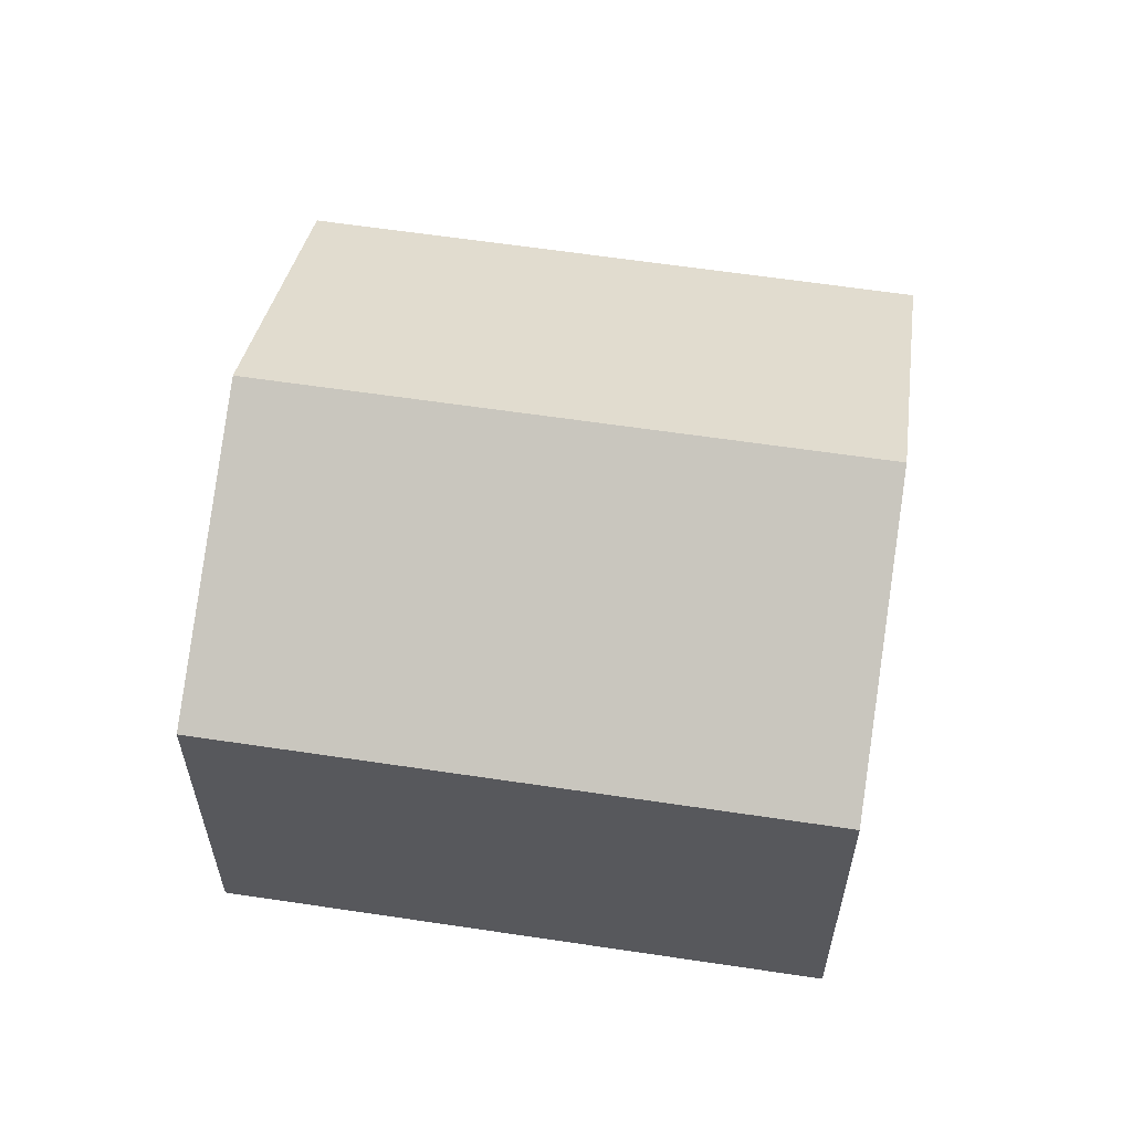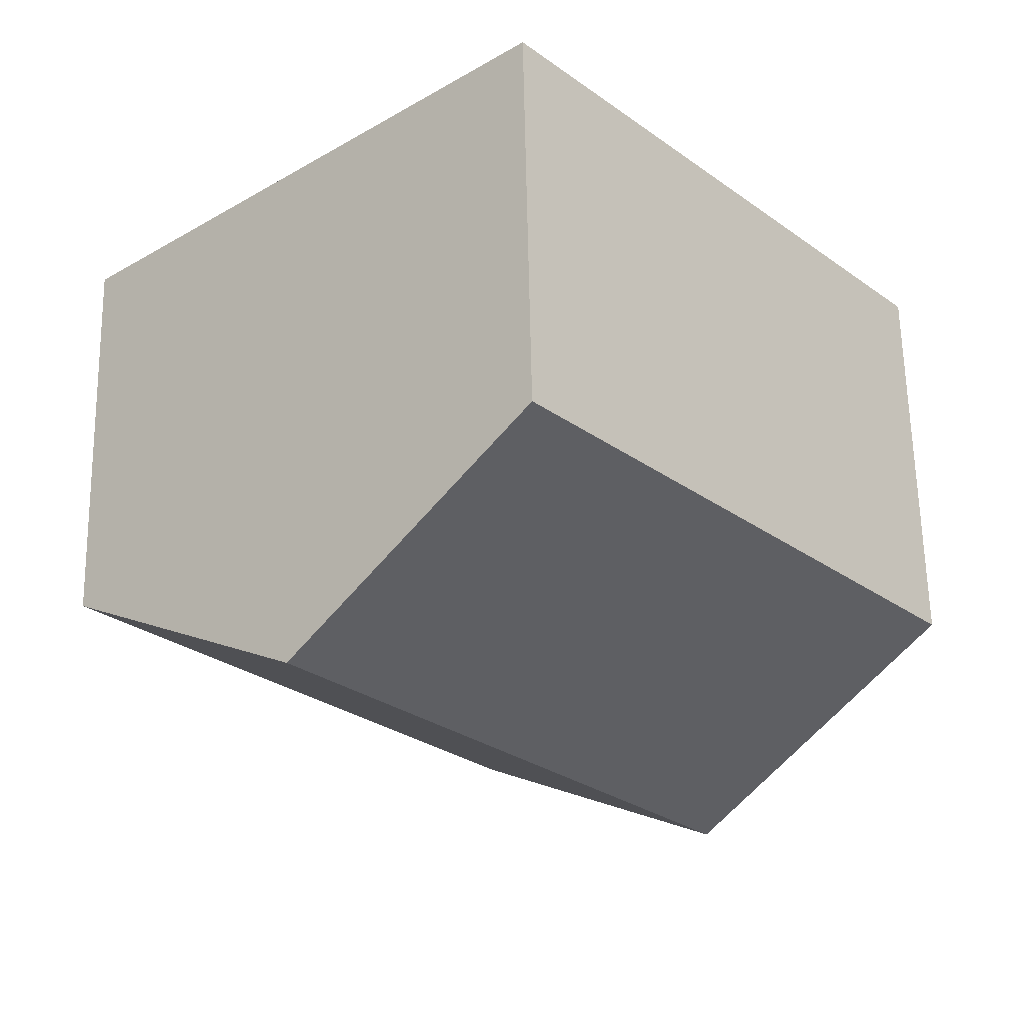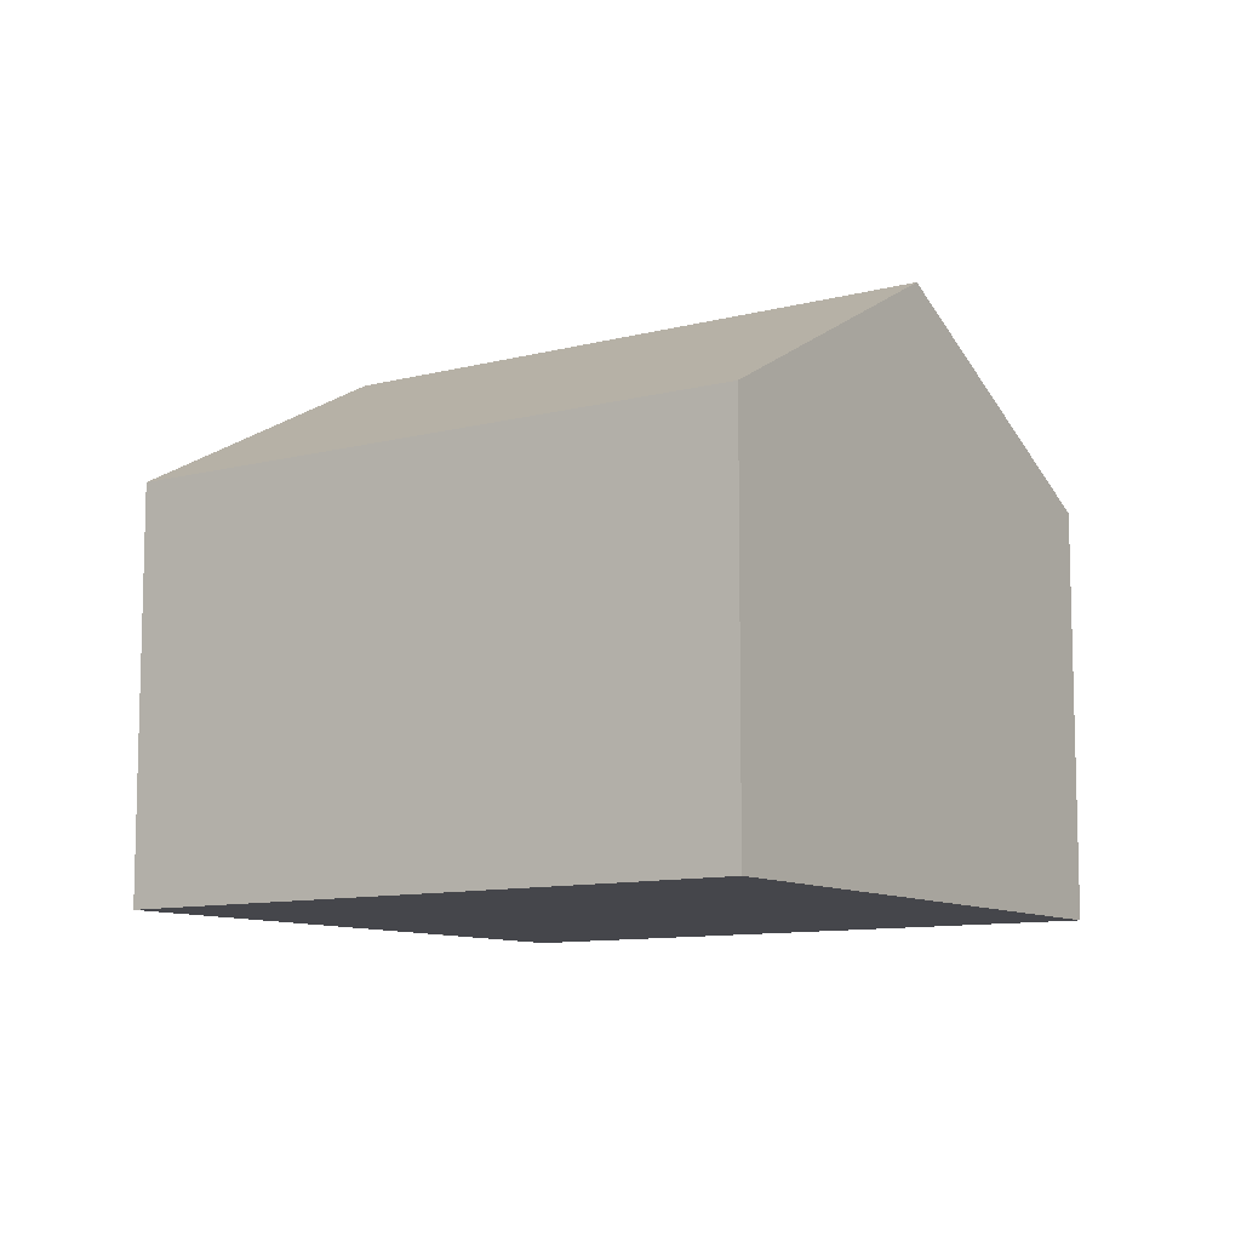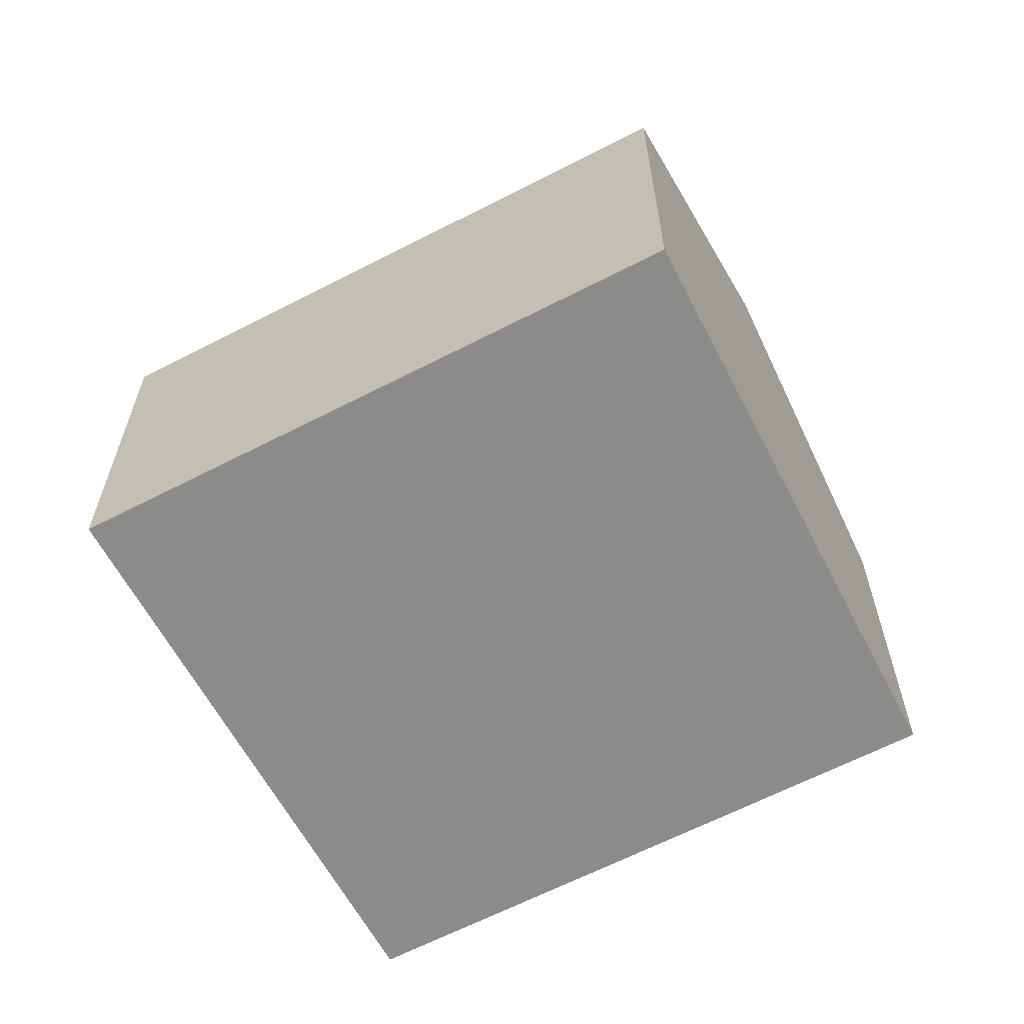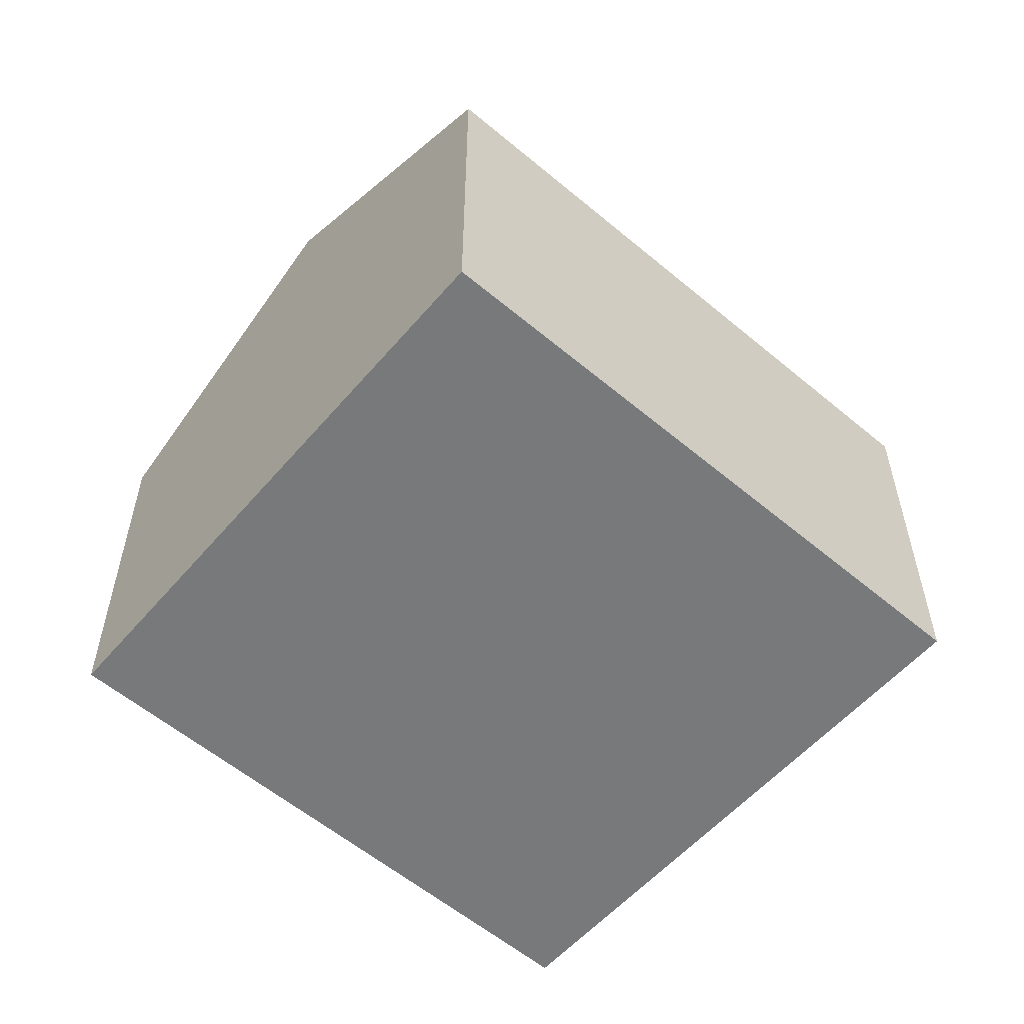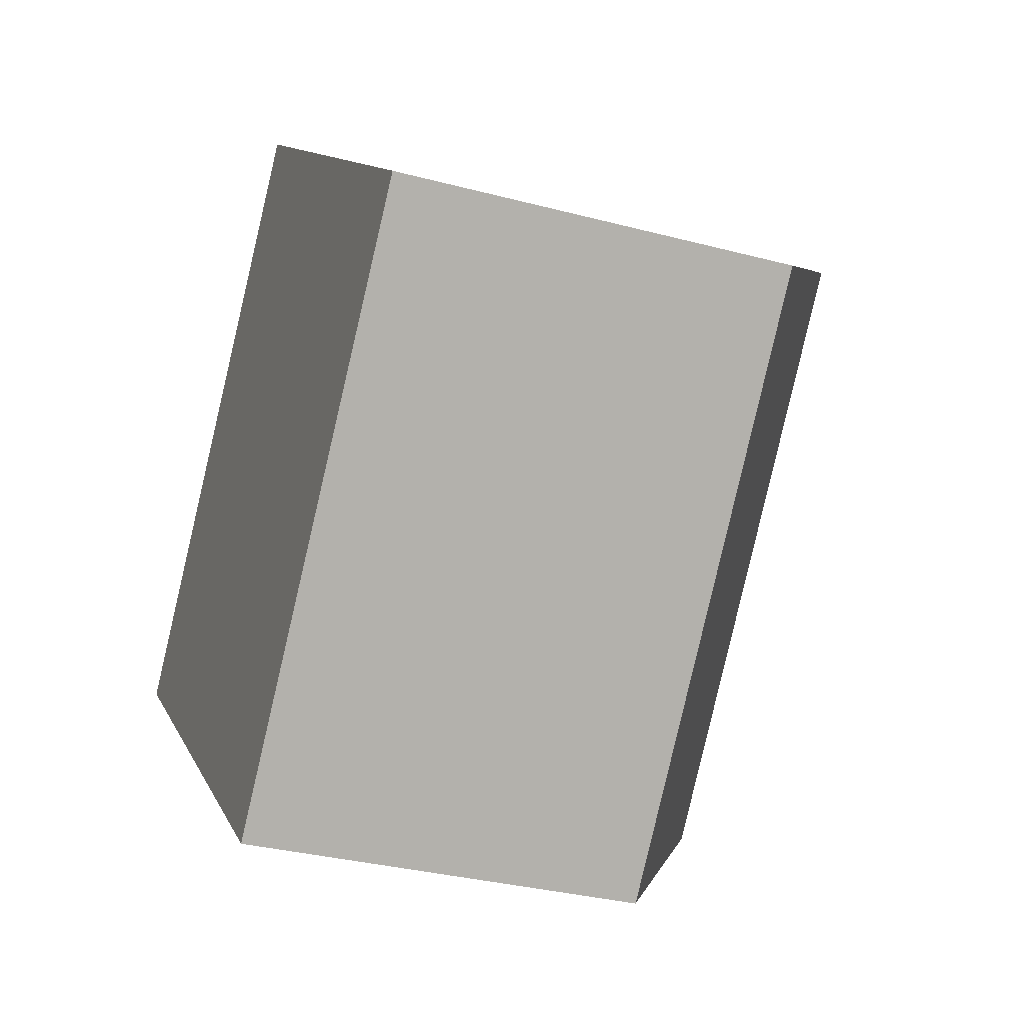
<metadata>
{"format":"obj","ext":"obj","renderer":"f3d","projection":"perspective","resolution":1024,"background":"white","views":[{"elev":60.7,"azim":-40.1,"up":"+Y"},{"elev":62.6,"azim":178.9,"up":"+Z"},{"elev":-10.0,"azim":-14.3,"up":"+Y"},{"elev":-63.7,"azim":-21.3,"up":"+Y"},{"elev":-57.7,"azim":-89.9,"up":"+Y"},{"elev":-32.6,"azim":69.8,"up":"+Z"}]}
</metadata>
<code>
v  16.41 7.349 1.543
v  4.339 10.28 -3.658
v  12.17 10.28 5.292
v  8.689 7.335 -7.326
v  0 7.343 4.496e-16
v  7.905 7.343 9.033
v  8.605 7.816 8.443
v  7.919 7.343 9.049
v  0 0 0
v  7.905 -5.531e-16 9.033
v  7.919 -5.541e-16 9.049
v  8.605 -5.17e-16 8.443
v  12.17 -3.24e-16 5.292
v  16.41 -9.448e-17 1.543
v  8.689 4.486e-16 -7.326
v  4.339 2.24e-16 -3.658
g defaultobject
f 1 2 3
f 2 1 4
f 5 3 2
f 3 5 6
f 3 6 7
f 7 6 8
f 9 6 5
f 6 9 10
f 6 10 8
f 8 10 11
f 11 7 8
f 7 11 3
f 3 11 1
f 1 11 12
f 1 12 13
f 1 13 14
f 14 4 1
f 4 14 15
f 2 9 5
f 9 2 4
f 9 4 16
f 16 4 15
f 14 16 15
f 16 14 13
f 16 13 9
f 9 13 12
f 9 12 10
f 10 12 11

</code>
